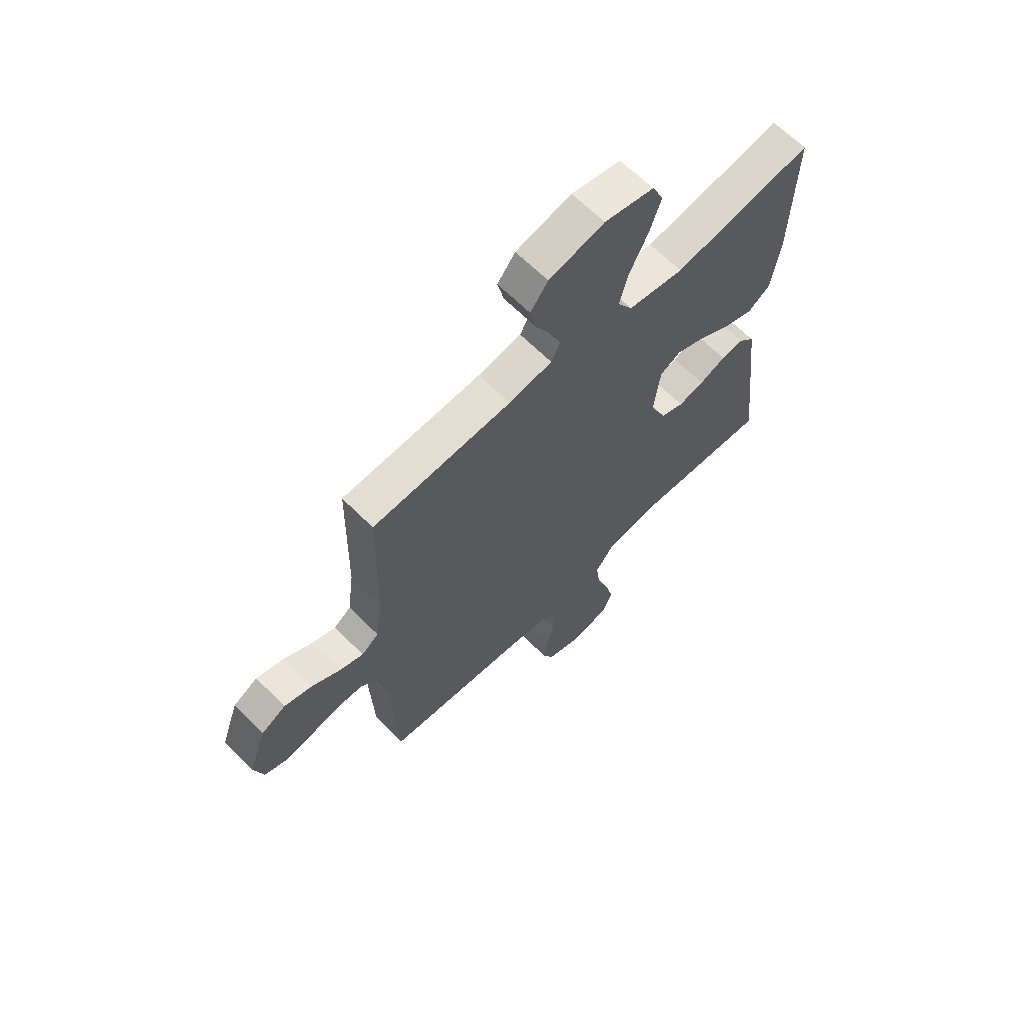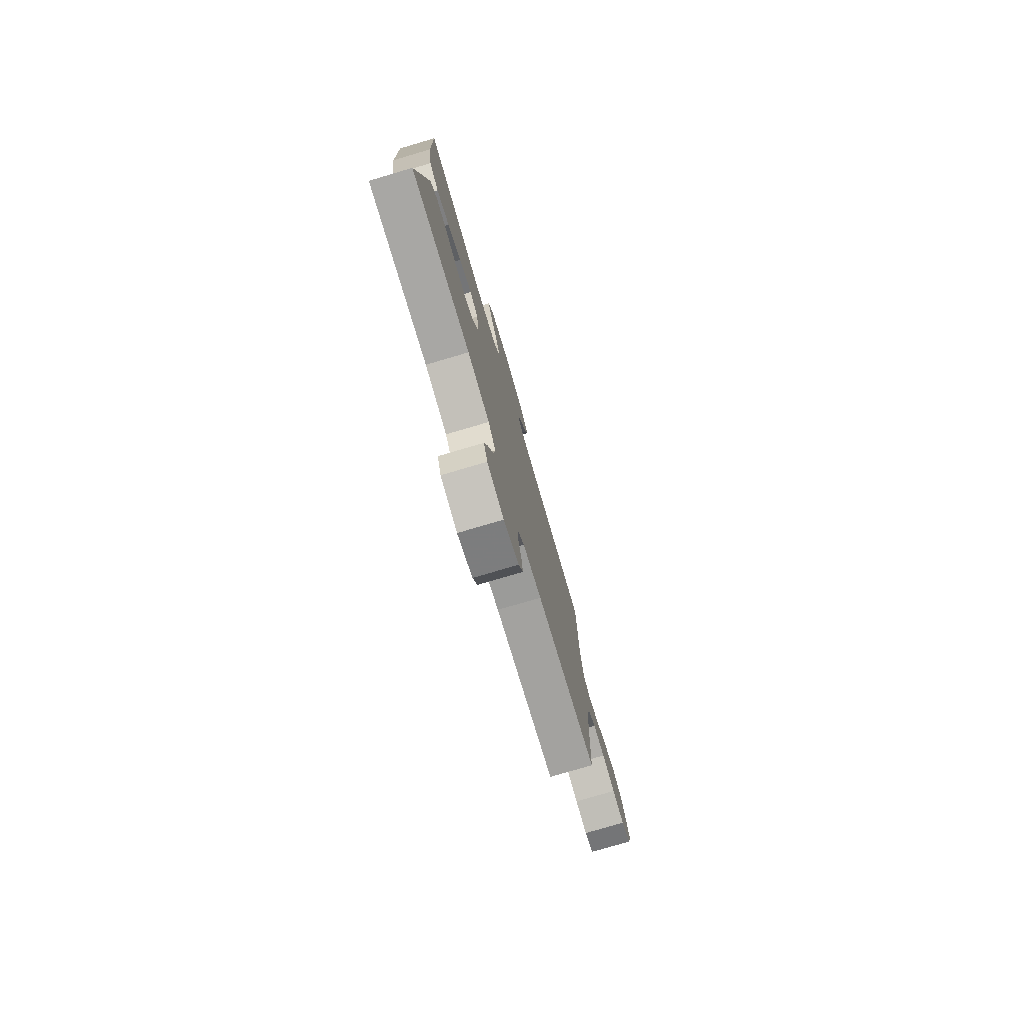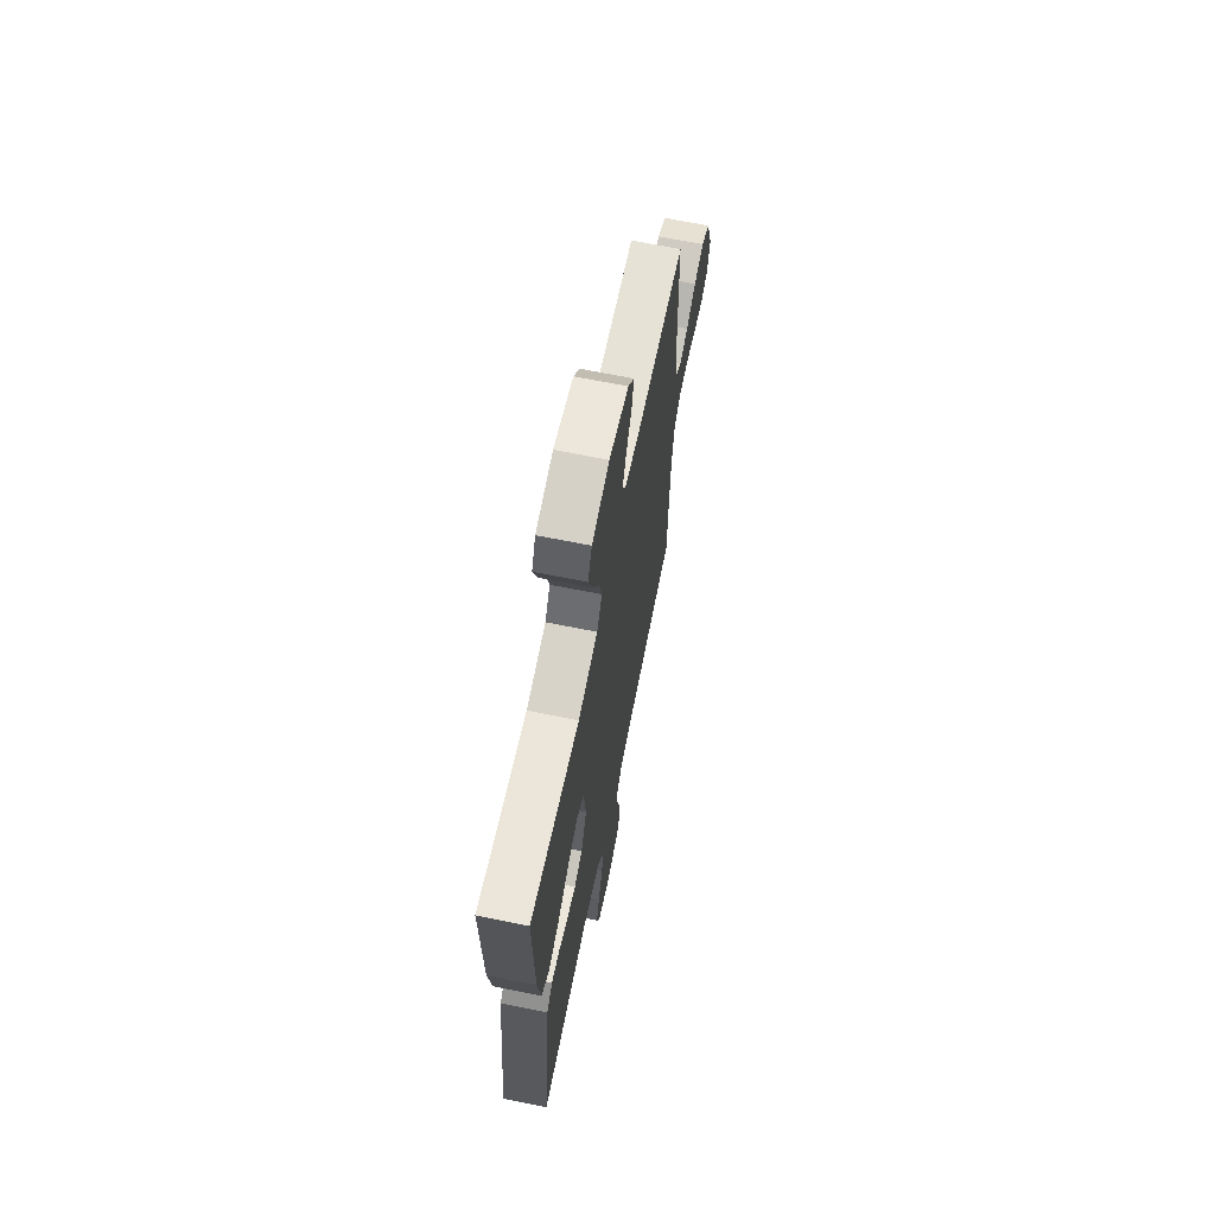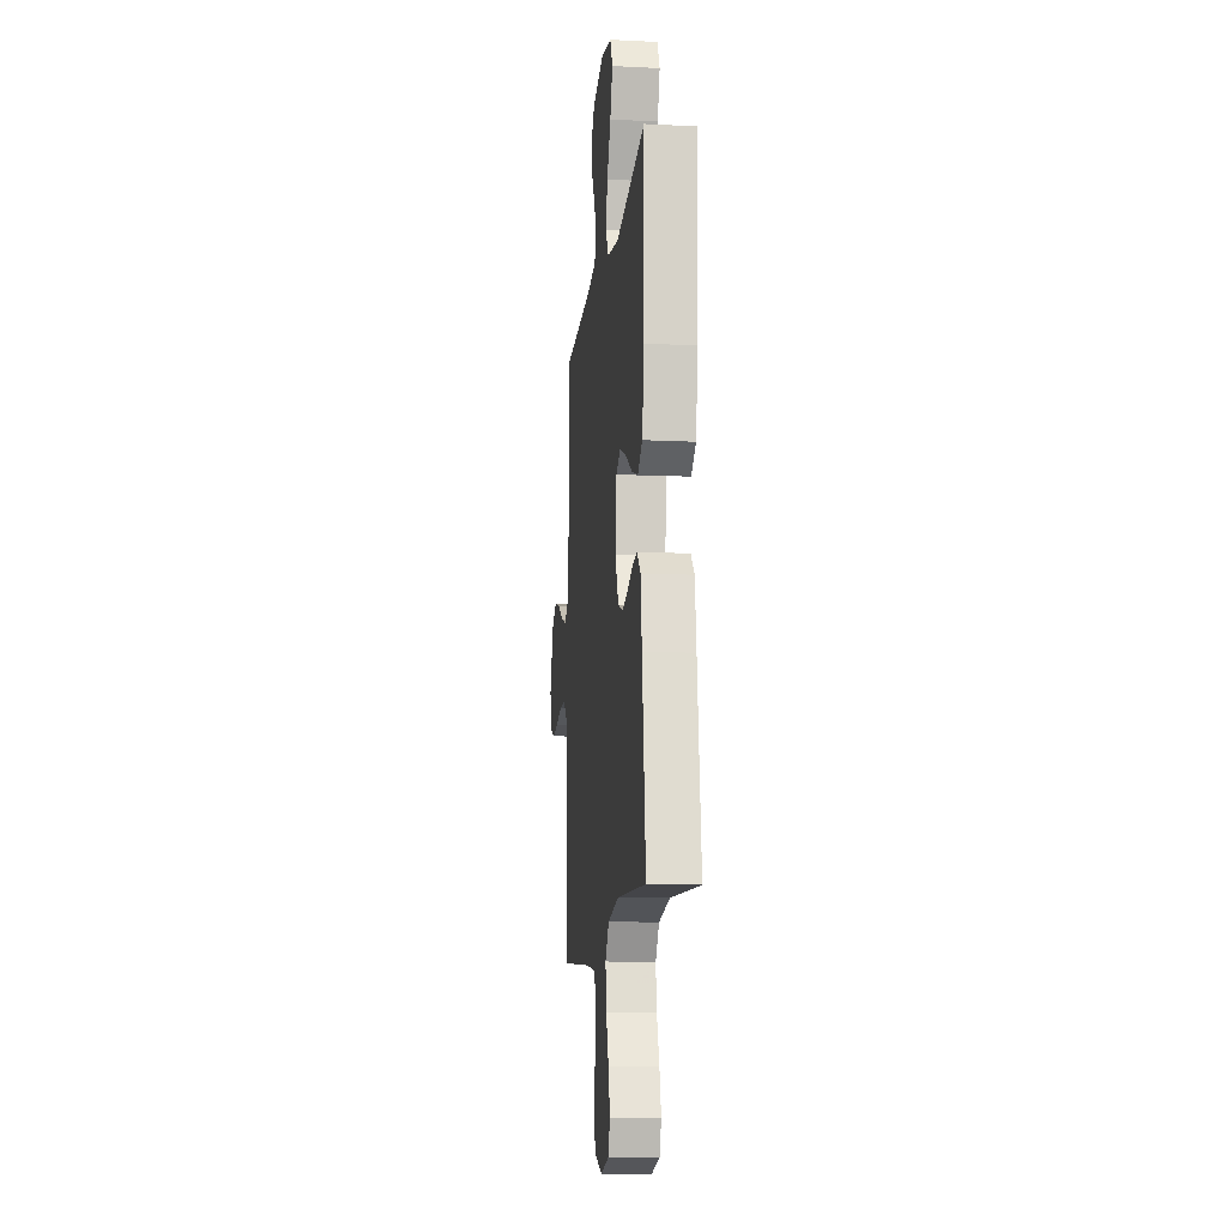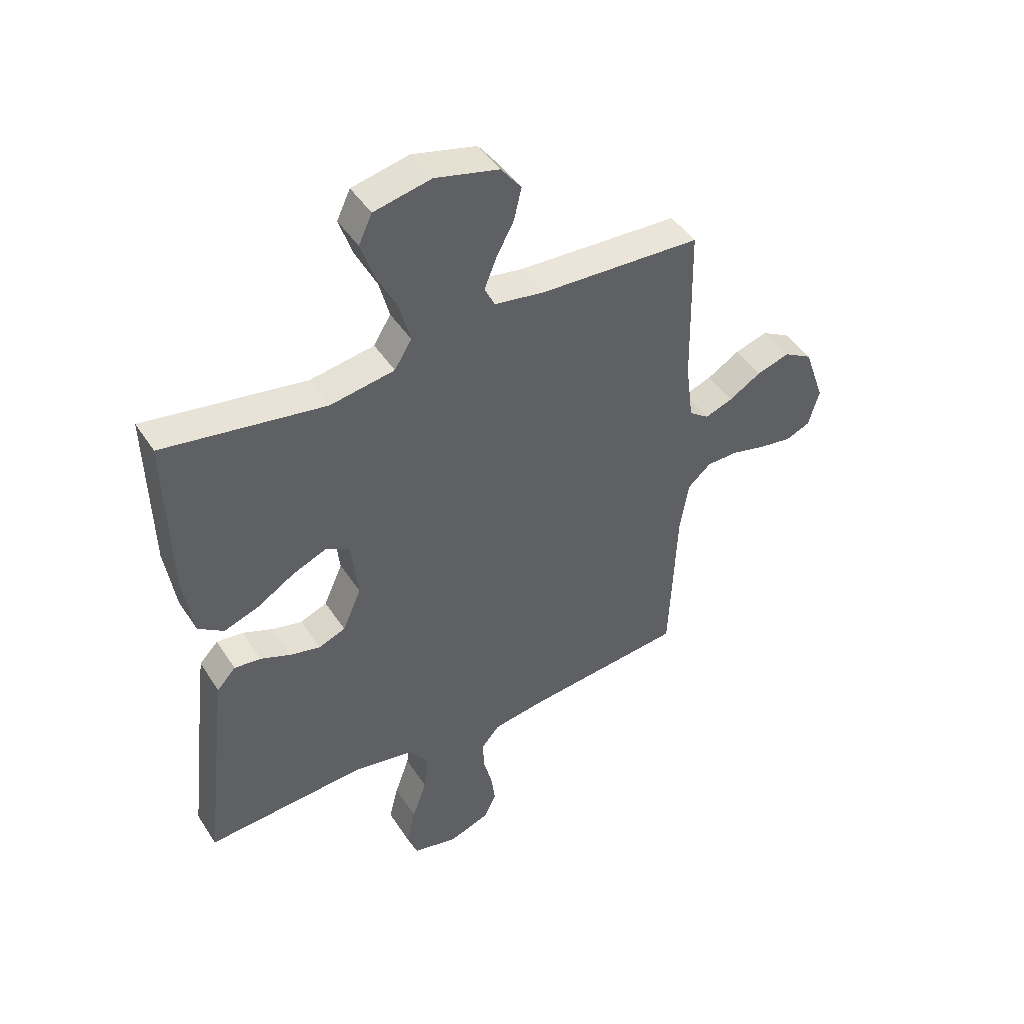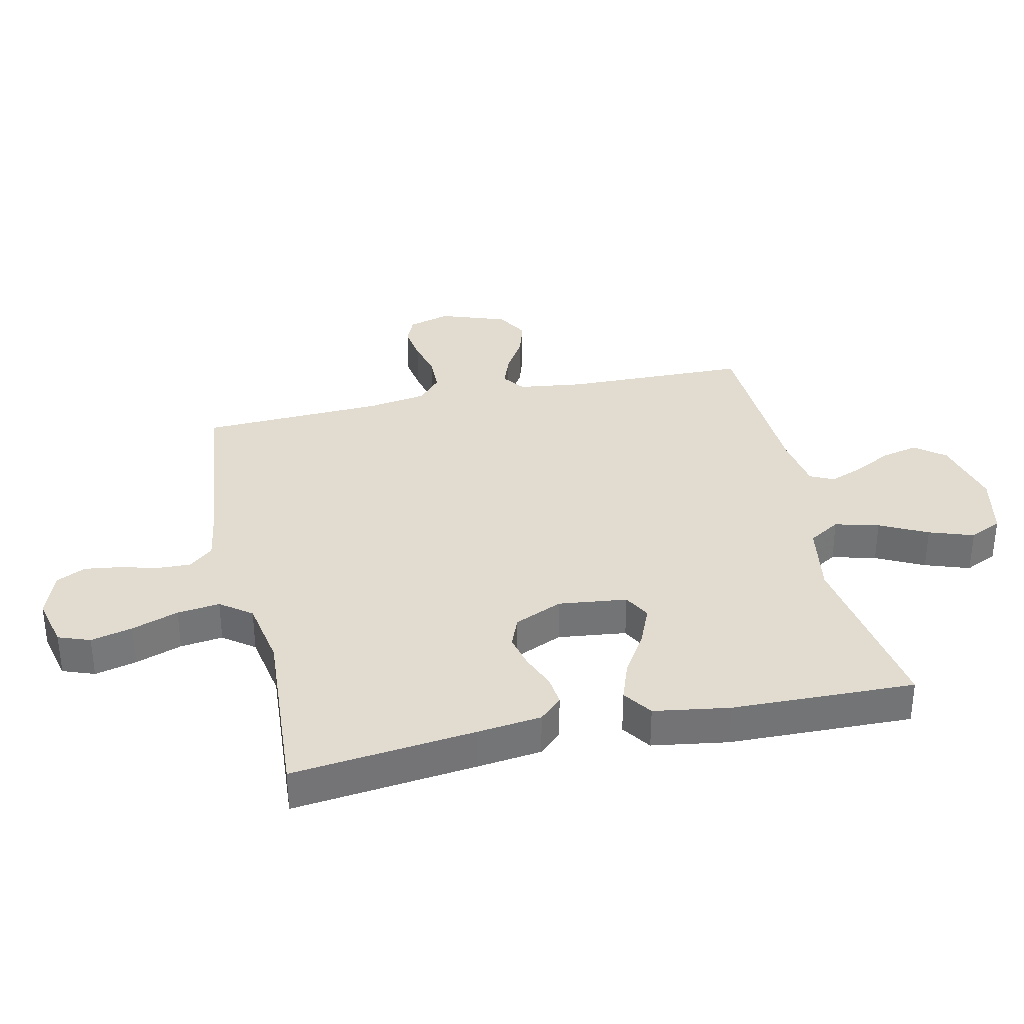
<metadata>
{"format":"obj","ext":"obj","renderer":"f3d","projection":"perspective","resolution":1024,"background":"white","views":[{"elev":64.9,"azim":135.2,"up":"+Z"},{"elev":-78.1,"azim":-73.6,"up":"+Z"},{"elev":66.6,"azim":-78.5,"up":"+Z"},{"elev":-12.9,"azim":-96.5,"up":"+Z"},{"elev":45.3,"azim":-31.0,"up":"+Z"},{"elev":34.3,"azim":-102.4,"up":"+Y"}]}
</metadata>
<code>
v -0.5 0.07 0.5
v -0.2 0.07 0.452
v -0.08 0.07 0.472
v -0.048 0.07 0.524
v -0.067 0.07 0.596
v -0.106 0.07 0.674
v -0.131 0.07 0.747
v -0.106 0.07 0.8
v 0 0.07 0.823
v 0.119 0.07 0.794
v 0.157 0.07 0.745
v 0.143 0.07 0.685
v 0.11 0.07 0.623
v 0.088 0.07 0.568
v 0.107 0.07 0.529
v 0.2 0.07 0.514
v 0.5 0.07 0.5
v 0.506 0.07 0.2
v 0.52 0.07 0.092
v 0.557 0.07 0.065
v 0.609 0.07 0.084
v 0.669 0.07 0.12
v 0.73 0.07 0.139
v 0.783 0.07 0.109
v 0.821 0.07 0
v 0.801 0.07 -0.069
v 0.756 0.07 -0.088
v 0.696 0.07 -0.079
v 0.631 0.07 -0.063
v 0.572 0.07 -0.064
v 0.529 0.07 -0.102
v 0.513 0.07 -0.2
v 0.5 0.07 -0.5
v 0.2 0.07 -0.532
v 0.107 0.07 -0.547
v 0.073 0.07 -0.587
v 0.075 0.07 -0.642
v 0.091 0.07 -0.703
v 0.099 0.07 -0.762
v 0.076 0.07 -0.81
v 0 0.07 -0.838
v -0.084 0.07 -0.818
v -0.103 0.07 -0.766
v -0.086 0.07 -0.697
v -0.059 0.07 -0.621
v -0.05 0.07 -0.551
v -0.088 0.07 -0.5
v -0.2 0.07 -0.48
v -0.5 0.07 -0.5
v -0.465 0.07 -0.2
v -0.452 0.07 -0.095
v -0.417 0.07 -0.058
v -0.368 0.07 -0.063
v -0.311 0.07 -0.086
v -0.255 0.07 -0.099
v -0.205 0.07 -0.079
v -0.17 0.07 0
v -0.183 0.07 0.112
v -0.227 0.07 0.136
v -0.291 0.07 0.109
v -0.361 0.07 0.066
v -0.426 0.07 0.043
v -0.474 0.07 0.076
v -0.493 0.07 0.2
v -0.5 0 0.5
v -0.2 0 0.452
v -0.08 0 0.472
v -0.048 0 0.524
v -0.067 0 0.596
v -0.106 0 0.674
v -0.131 0 0.747
v -0.106 0 0.8
v 0 0 0.823
v 0.119 0 0.794
v 0.157 0 0.745
v 0.143 0 0.685
v 0.11 0 0.623
v 0.088 0 0.568
v 0.107 0 0.529
v 0.2 0 0.514
v 0.5 0 0.5
v 0.506 0 0.2
v 0.52 0 0.092
v 0.557 0 0.065
v 0.609 0 0.084
v 0.669 0 0.12
v 0.73 0 0.139
v 0.783 0 0.109
v 0.821 0 0
v 0.801 0 -0.069
v 0.756 0 -0.088
v 0.696 0 -0.079
v 0.631 0 -0.063
v 0.572 0 -0.064
v 0.529 0 -0.102
v 0.513 0 -0.2
v 0.5 0 -0.5
v 0.2 0 -0.532
v 0.107 0 -0.547
v 0.073 0 -0.587
v 0.075 0 -0.642
v 0.091 0 -0.703
v 0.099 0 -0.762
v 0.076 0 -0.81
v 0 0 -0.838
v -0.084 0 -0.818
v -0.103 0 -0.766
v -0.086 0 -0.697
v -0.059 0 -0.621
v -0.05 0 -0.551
v -0.088 0 -0.5
v -0.2 0 -0.48
v -0.5 0 -0.5
v -0.465 0 -0.2
v -0.452 0 -0.095
v -0.417 0 -0.058
v -0.368 0 -0.063
v -0.311 0 -0.086
v -0.255 0 -0.099
v -0.205 0 -0.079
v -0.17 0 0
v -0.183 0 0.112
v -0.227 0 0.136
v -0.291 0 0.109
v -0.361 0 0.066
v -0.426 0 0.043
v -0.474 0 0.076
v -0.493 0 0.2
f 64 1 2
f 63 64 2
f 62 63 2
f 61 62 2
f 60 61 2
f 59 60 2 3
f 58 59 3 4
f 57 58 4
f 52 53 54
f 51 52 54
f 50 51 54
f 49 50 54
f 48 49 54
f 47 48 54 55
f 46 47 55 56
f 43 44 45
f 42 43 45
f 41 42 45
f 40 41 45
f 39 40 45
f 38 39 45
f 37 38 45
f 36 37 45 46
f 46 56 57
f 36 46 57
f 35 36 57
f 32 33 34
f 35 57 4
f 34 35 4
f 32 34 4
f 31 32 4
f 27 28 29
f 26 27 29
f 25 26 29
f 24 25 29
f 23 24 29
f 22 23 29
f 21 22 29
f 20 21 29 30
f 16 17 18
f 15 16 18 19
f 11 12 13
f 10 11 13
f 9 10 13
f 8 9 13
f 7 8 13
f 6 7 13
f 5 6 13
f 5 13 14
f 4 5 14 15
f 19 20 30 31
f 4 15 19 31
f 66 65 128
f 66 128 127
f 66 127 126
f 66 126 125
f 66 125 124
f 67 66 124 123
f 68 67 123 122
f 68 122 121
f 118 117 116
f 118 116 115
f 118 115 114
f 118 114 113
f 118 113 112
f 119 118 112 111
f 120 119 111 110
f 109 108 107
f 109 107 106
f 109 106 105
f 109 105 104
f 109 104 103
f 109 103 102
f 109 102 101
f 110 109 101 100
f 121 120 110
f 121 110 100
f 121 100 99
f 98 97 96
f 68 121 99
f 68 99 98
f 68 98 96
f 68 96 95
f 93 92 91
f 93 91 90
f 93 90 89
f 93 89 88
f 93 88 87
f 93 87 86
f 93 86 85
f 94 93 85 84
f 82 81 80
f 83 82 80 79
f 77 76 75
f 77 75 74
f 77 74 73
f 77 73 72
f 77 72 71
f 77 71 70
f 77 70 69
f 78 77 69
f 79 78 69 68
f 95 94 84 83
f 95 83 79 68
f 1 65 66 2
f 2 66 67 3
f 3 67 68 4
f 4 68 69 5
f 5 69 70 6
f 6 70 71 7
f 7 71 72 8
f 8 72 73 9
f 9 73 74 10
f 10 74 75 11
f 11 75 76 12
f 12 76 77 13
f 13 77 78 14
f 14 78 79 15
f 15 79 80 16
f 16 80 81 17
f 17 81 82 18
f 18 82 83 19
f 19 83 84 20
f 20 84 85 21
f 21 85 86 22
f 22 86 87 23
f 23 87 88 24
f 24 88 89 25
f 25 89 90 26
f 26 90 91 27
f 27 91 92 28
f 28 92 93 29
f 29 93 94 30
f 30 94 95 31
f 31 95 96 32
f 32 96 97 33
f 33 97 98 34
f 34 98 99 35
f 35 99 100 36
f 36 100 101 37
f 37 101 102 38
f 38 102 103 39
f 39 103 104 40
f 40 104 105 41
f 41 105 106 42
f 42 106 107 43
f 43 107 108 44
f 44 108 109 45
f 45 109 110 46
f 46 110 111 47
f 47 111 112 48
f 48 112 113 49
f 49 113 114 50
f 50 114 115 51
f 51 115 116 52
f 52 116 117 53
f 53 117 118 54
f 54 118 119 55
f 55 119 120 56
f 56 120 121 57
f 57 121 122 58
f 58 122 123 59
f 59 123 124 60
f 60 124 125 61
f 61 125 126 62
f 62 126 127 63
f 63 127 128 64
f 64 128 65 1

</code>
